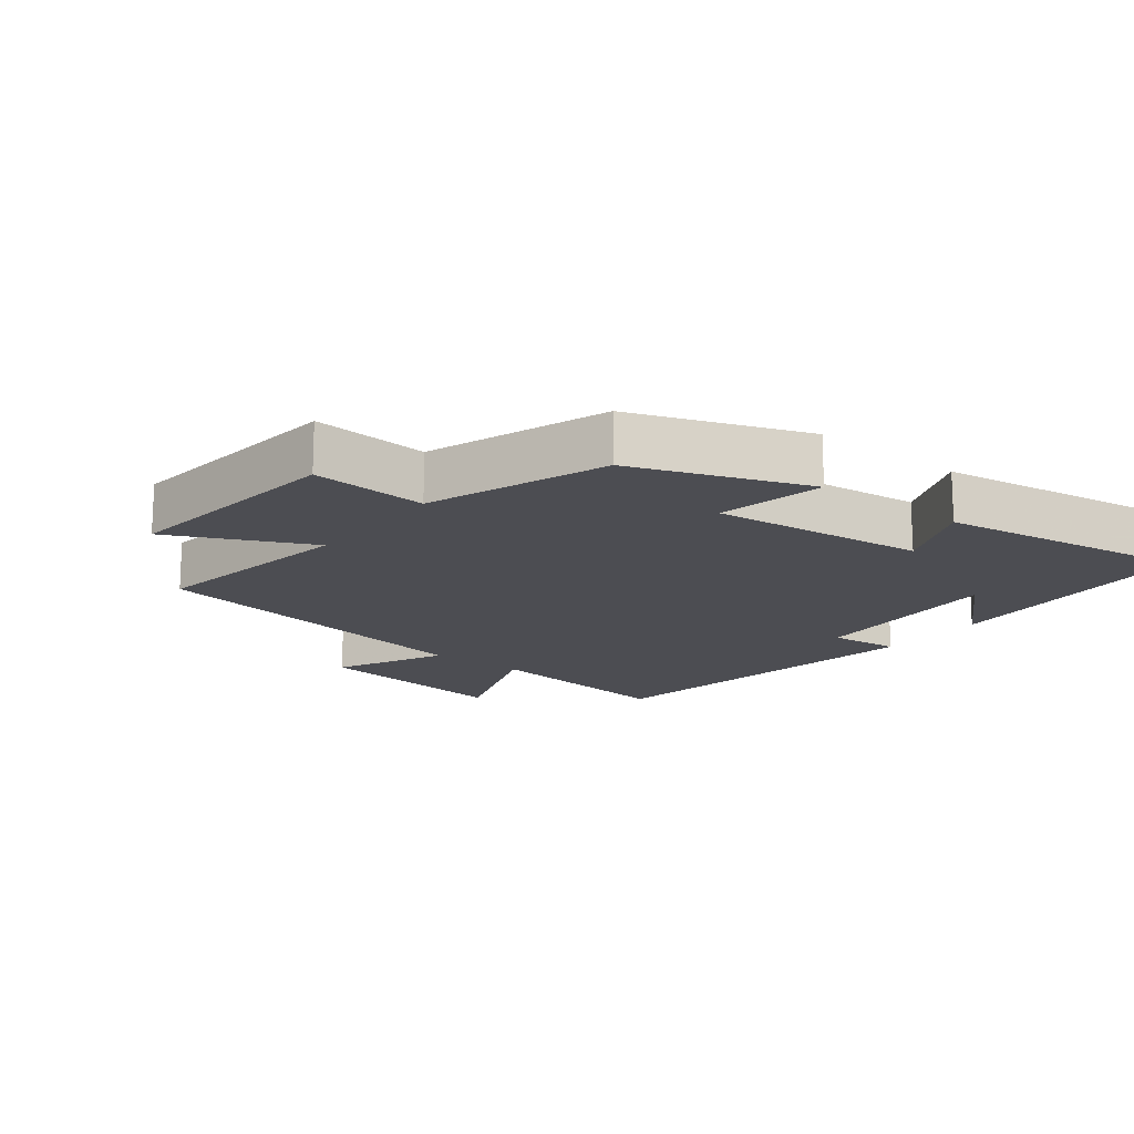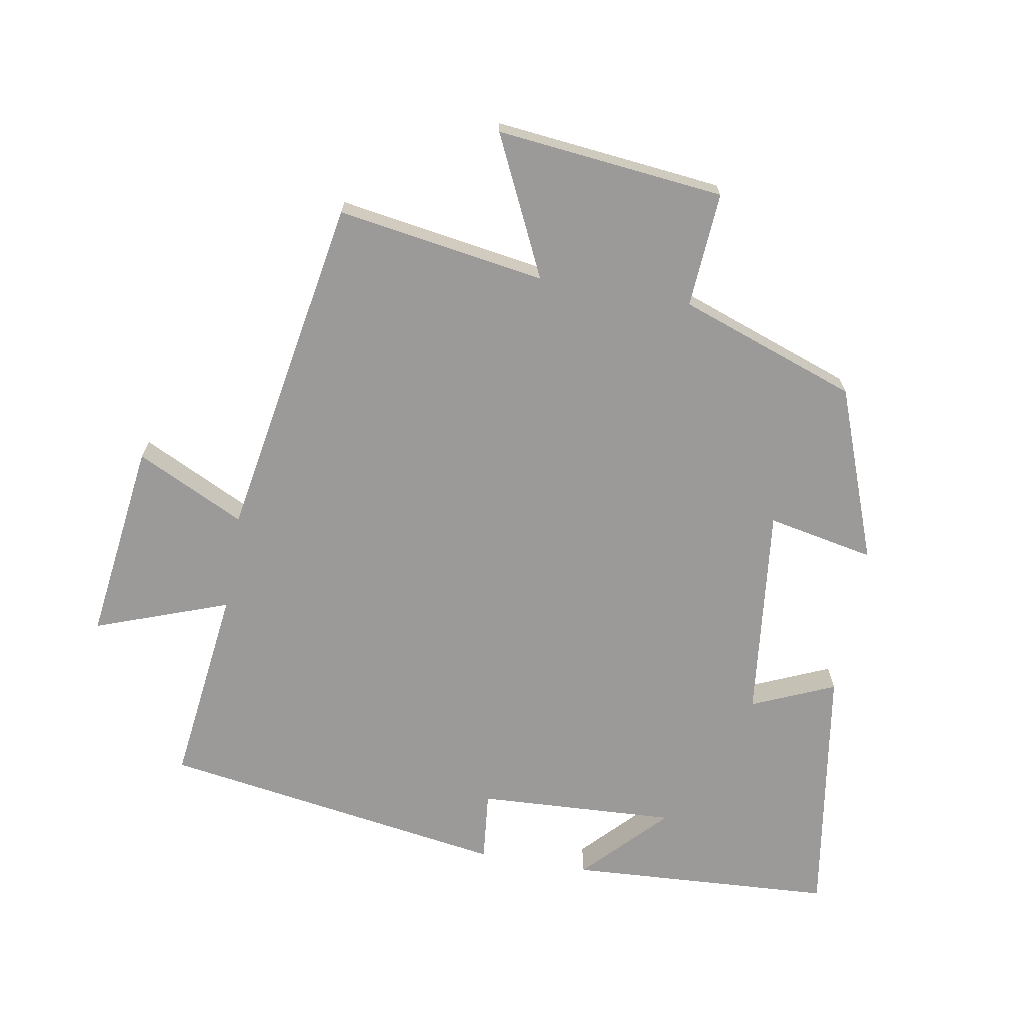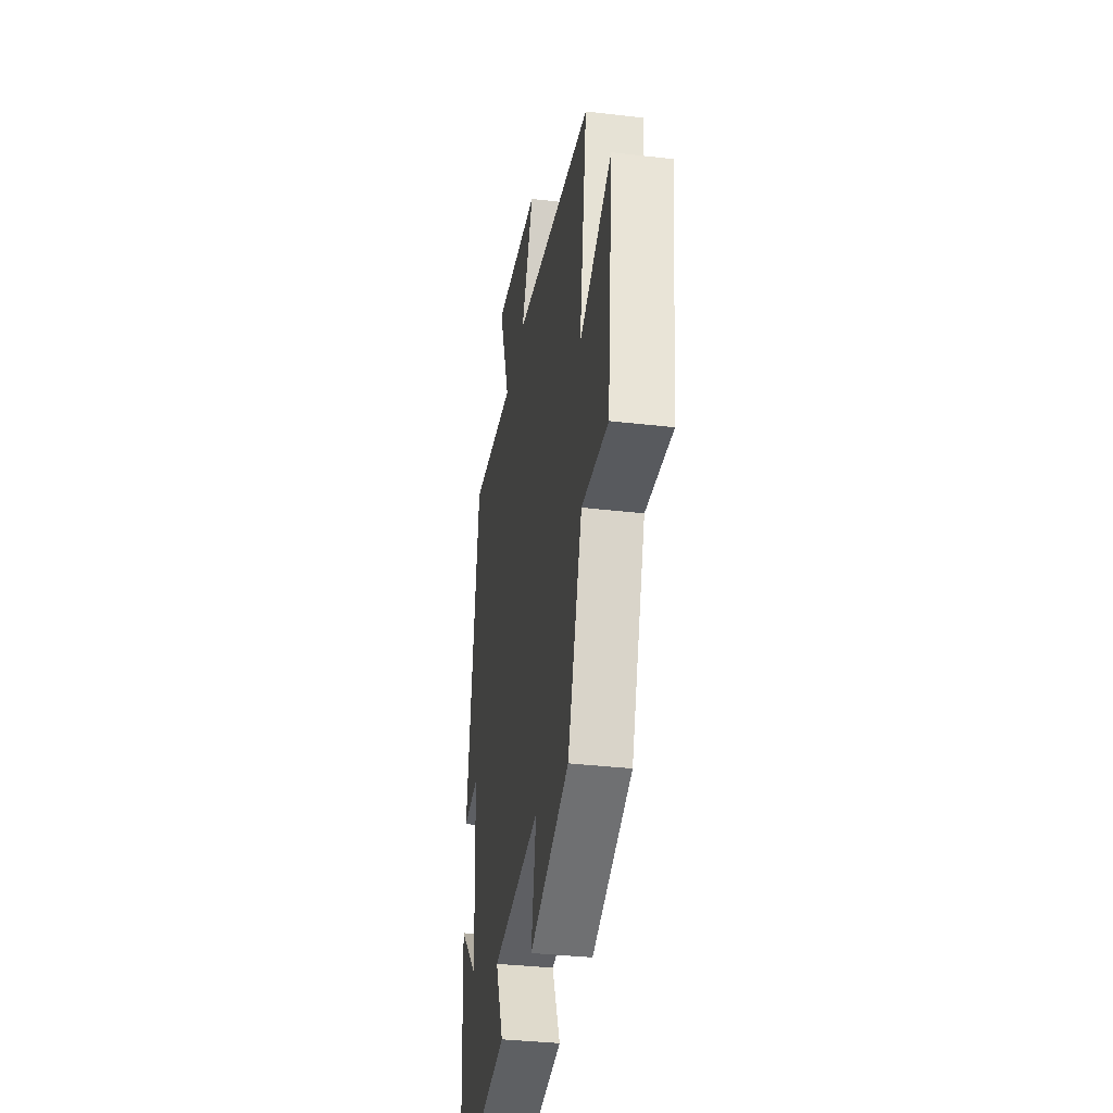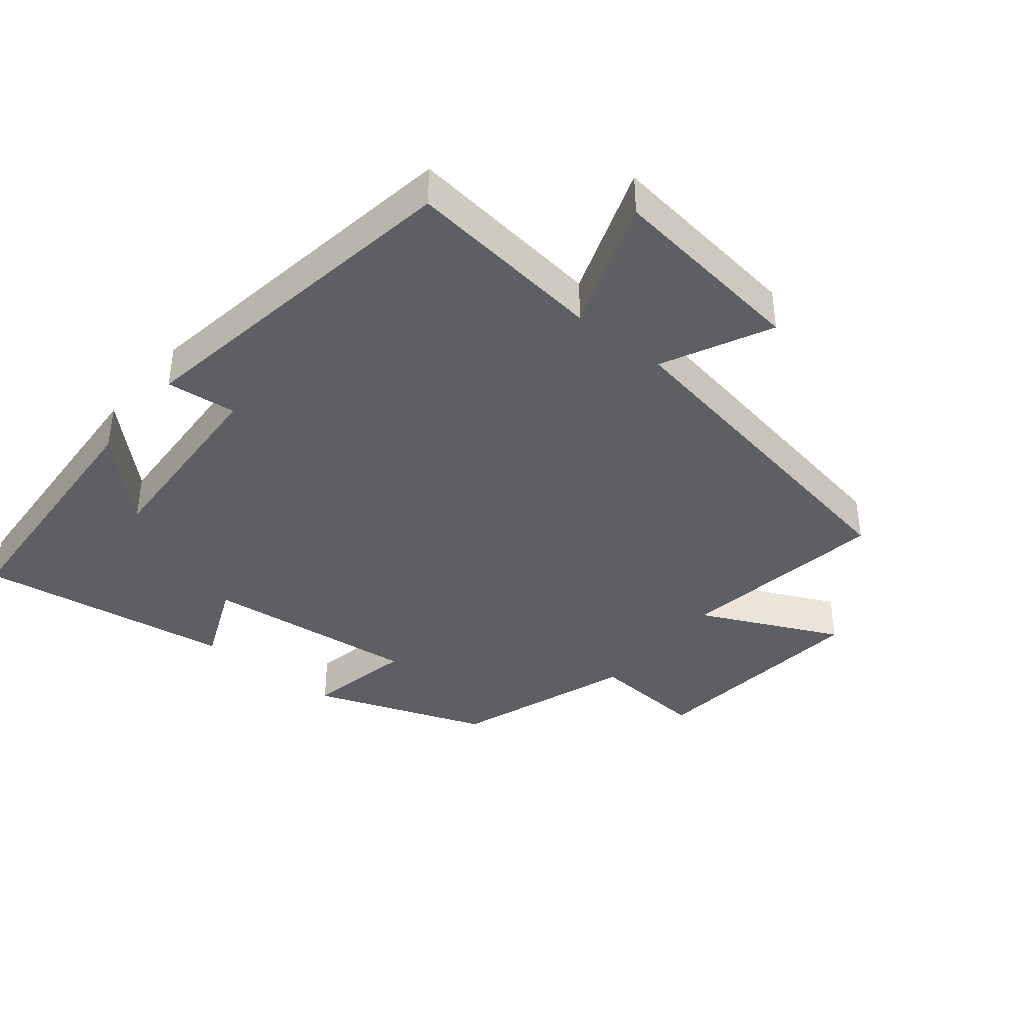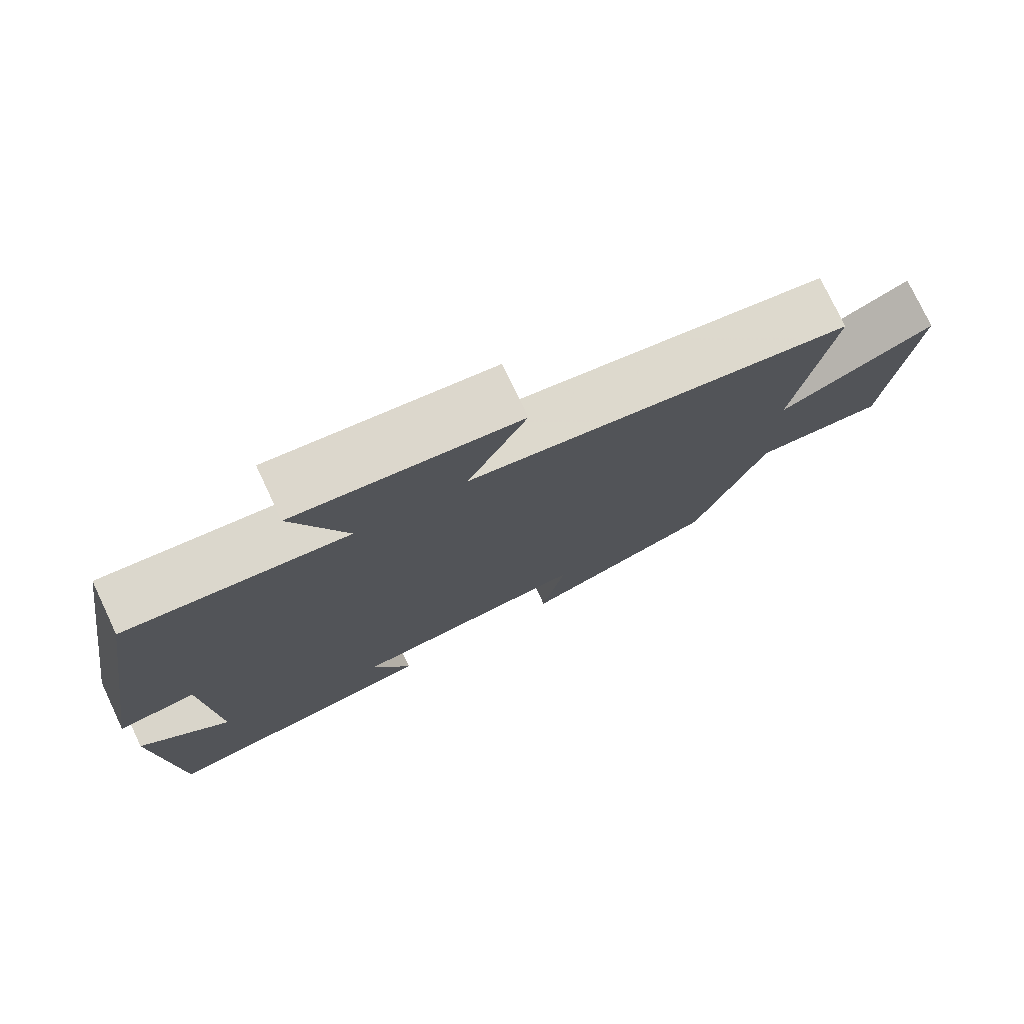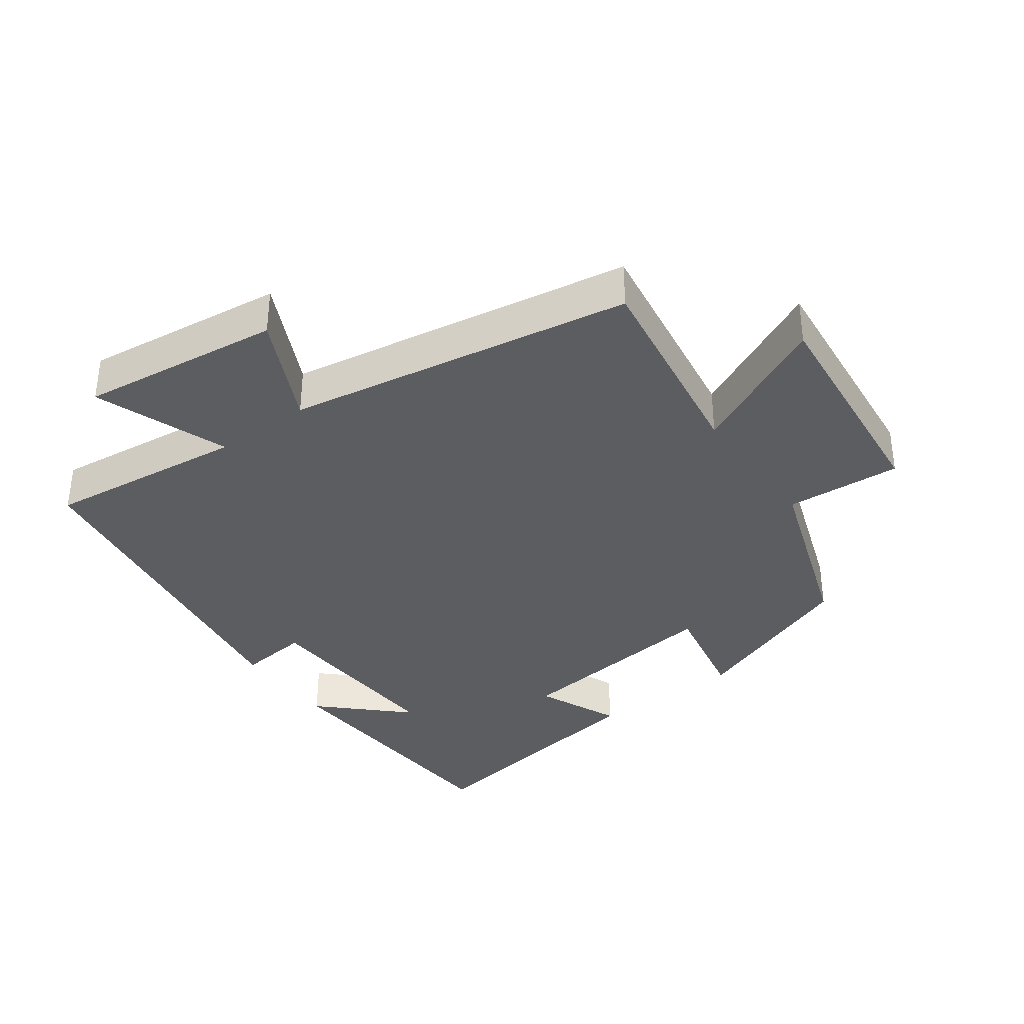
<metadata>
{"format":"obj","ext":"obj","renderer":"f3d","projection":"perspective","resolution":1024,"background":"white","views":[{"elev":-16.4,"azim":141.9,"up":"+Y"},{"elev":-69.4,"azim":80.0,"up":"+Y"},{"elev":-34.4,"azim":81.0,"up":"+Z"},{"elev":-39.6,"azim":-39.2,"up":"+Y"},{"elev":76.7,"azim":-25.3,"up":"+Z"},{"elev":-36.4,"azim":36.2,"up":"+Y"}]}
</metadata>
<code>
v -0.476 0.07 -0.559
v -0.5 0.07 -0.159
v -0.378 0.07 -0.276
v -0.394 0.07 0.024
v -0.5 0.07 0.013
v -0.42 0.07 0.536
v -0.12 0.07 0.5
v -0.193 0.07 0.701
v 0.109 0.07 0.663
v 0.03 0.07 0.5
v 0.549 0.07 0.411
v 0.5 0.07 0.097
v 0.71 0.07 0.197
v 0.674 0.07 -0.147
v 0.5 0.07 -0.135
v 0.405 0.07 -0.403
v 0.144 0.07 -0.5
v 0.176 0.07 -0.339
v -0.146 0.07 -0.375
v -0.092 0.07 -0.5
v -0.476 0 -0.559
v -0.5 0 -0.159
v -0.378 0 -0.276
v -0.394 0 0.024
v -0.5 0 0.013
v -0.42 0 0.536
v -0.12 0 0.5
v -0.193 0 0.701
v 0.109 0 0.663
v 0.03 0 0.5
v 0.549 0 0.411
v 0.5 0 0.097
v 0.71 0 0.197
v 0.674 0 -0.147
v 0.5 0 -0.135
v 0.405 0 -0.403
v 0.144 0 -0.5
v 0.176 0 -0.339
v -0.146 0 -0.375
v -0.092 0 -0.5
f 19 20 1
f 15 16 17 18
f 15 18 19
f 12 13 14 15
f 12 15 19
f 10 11 12 19
f 7 8 9 10
f 7 10 19
f 4 5 6 7
f 3 4 7 19
f 1 2 3
f 1 3 19
f 21 40 39
f 38 37 36 35
f 39 38 35
f 35 34 33 32
f 39 35 32
f 39 32 31 30
f 30 29 28 27
f 39 30 27
f 27 26 25 24
f 39 27 24 23
f 23 22 21
f 39 23 21
f 1 21 22 2
f 2 22 23 3
f 3 23 24 4
f 4 24 25 5
f 5 25 26 6
f 6 26 27 7
f 7 27 28 8
f 8 28 29 9
f 9 29 30 10
f 10 30 31 11
f 11 31 32 12
f 12 32 33 13
f 13 33 34 14
f 14 34 35 15
f 15 35 36 16
f 16 36 37 17
f 17 37 38 18
f 18 38 39 19
f 19 39 40 20
f 20 40 21 1

</code>
